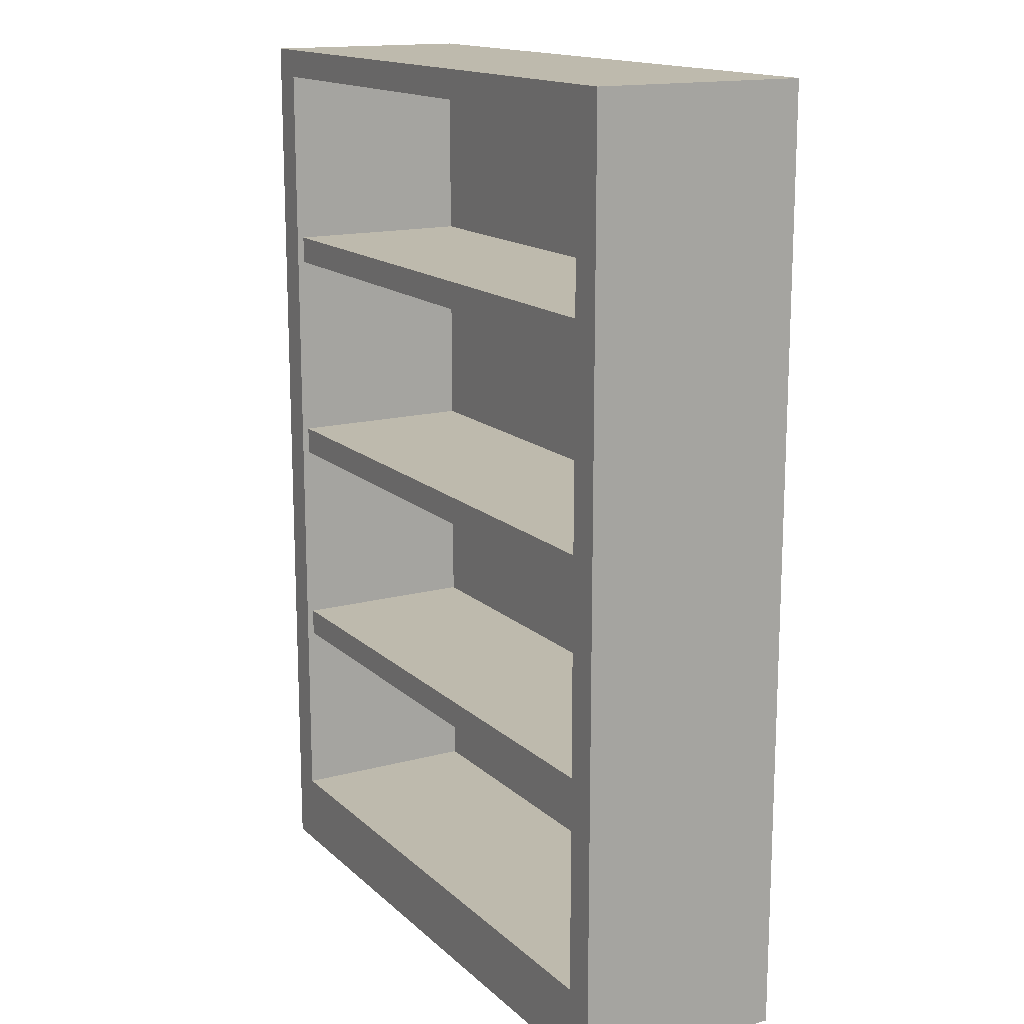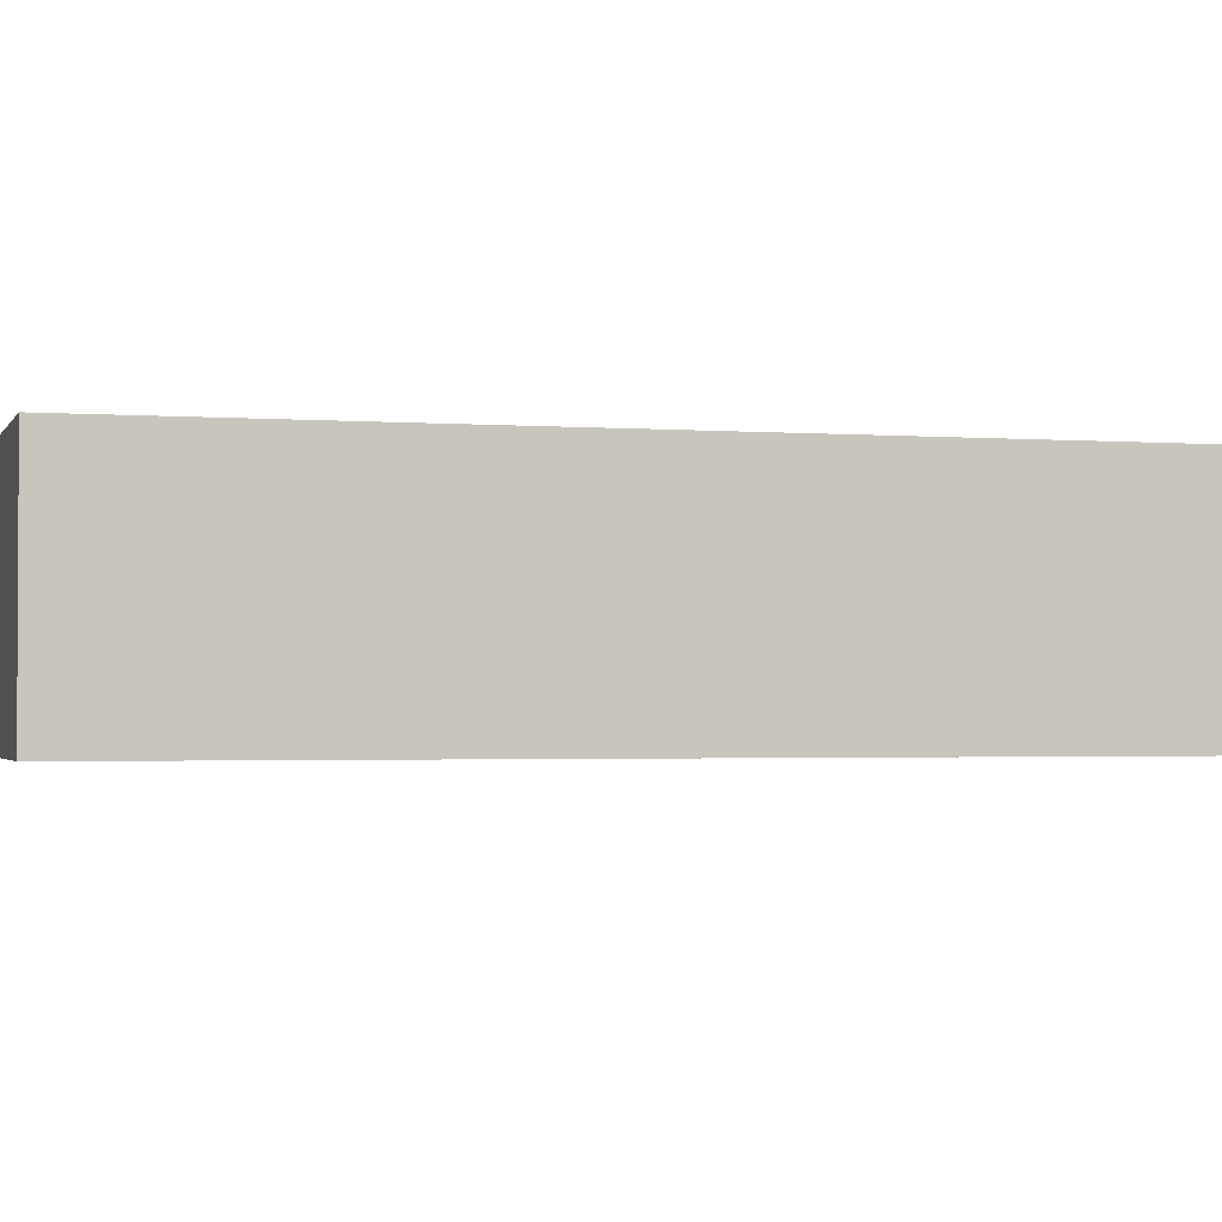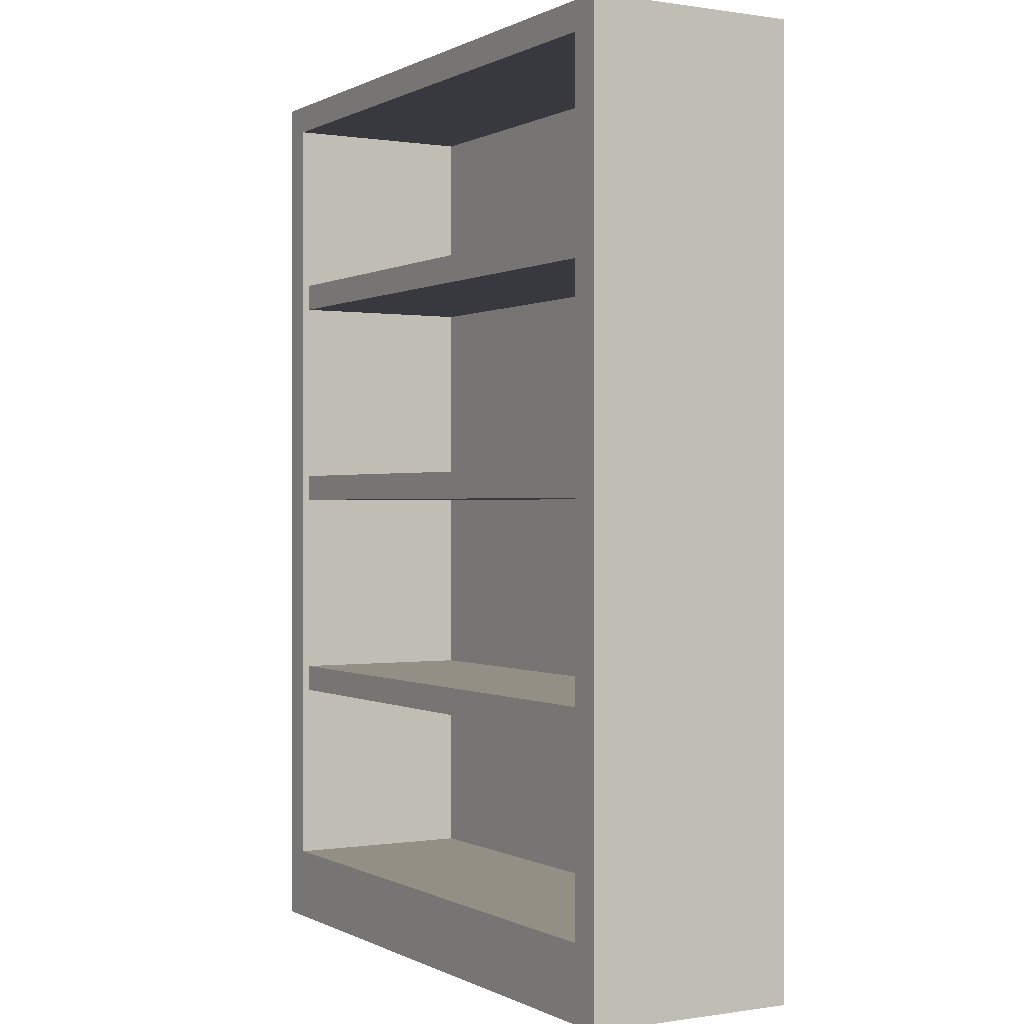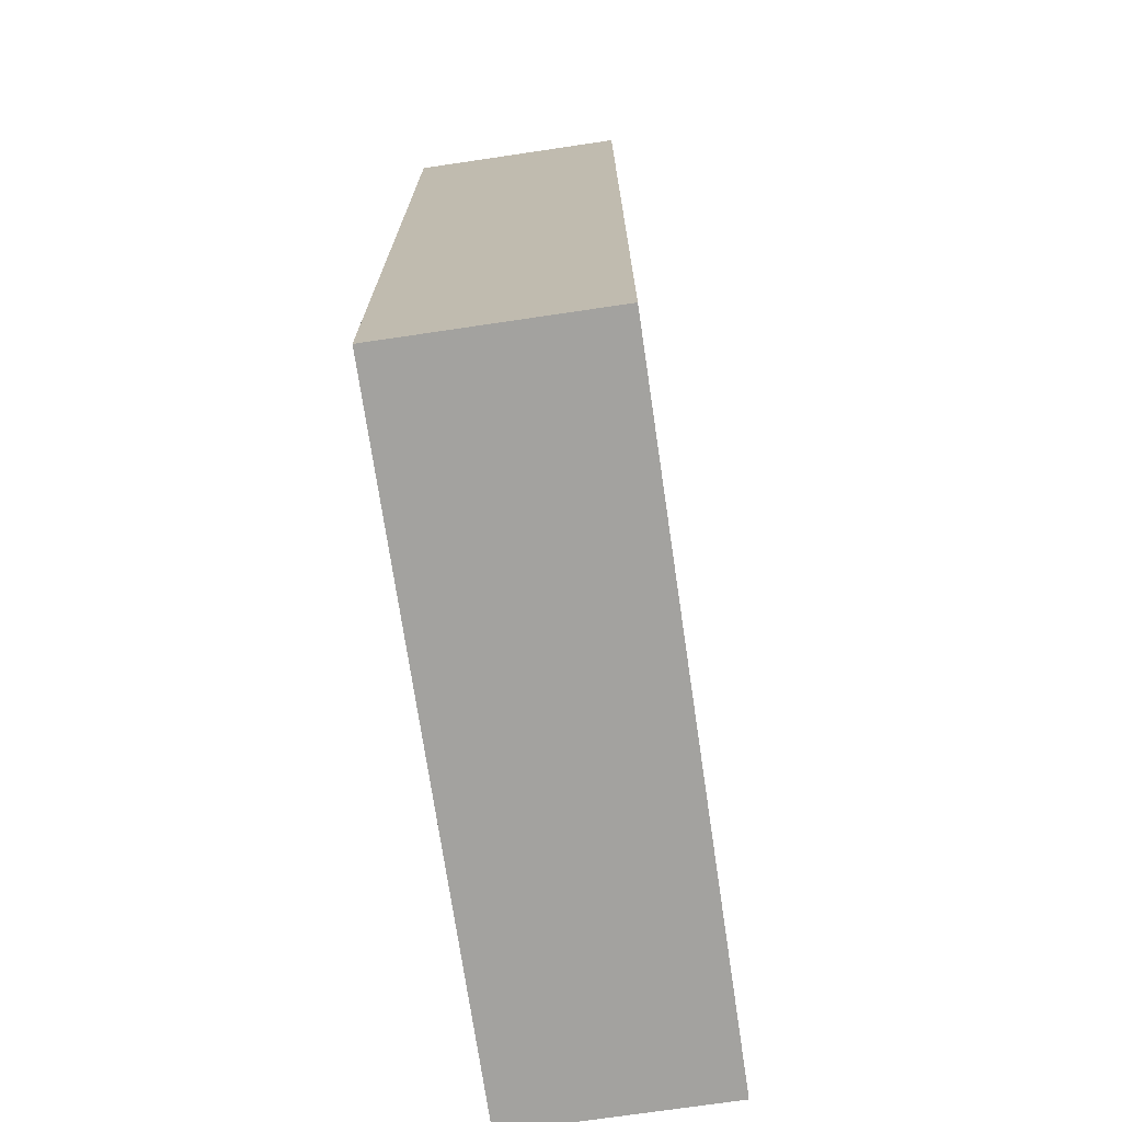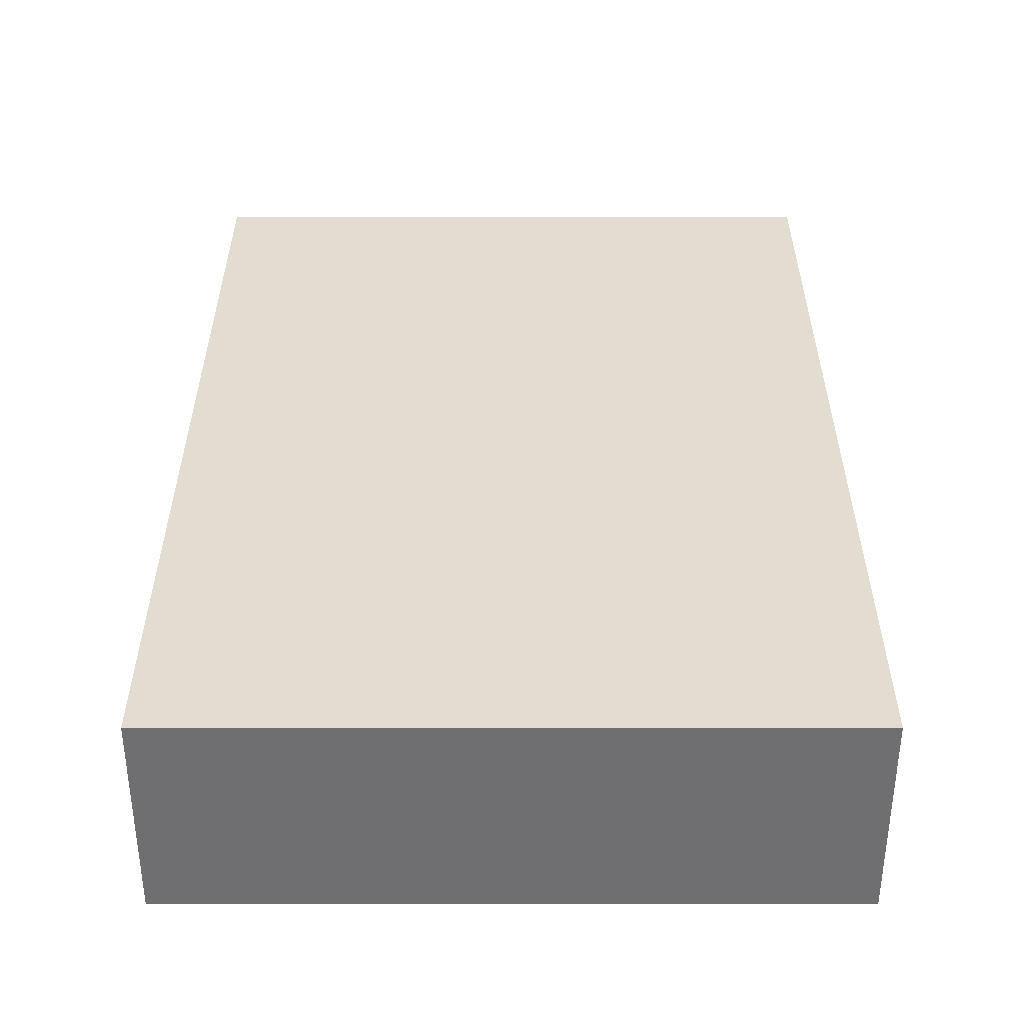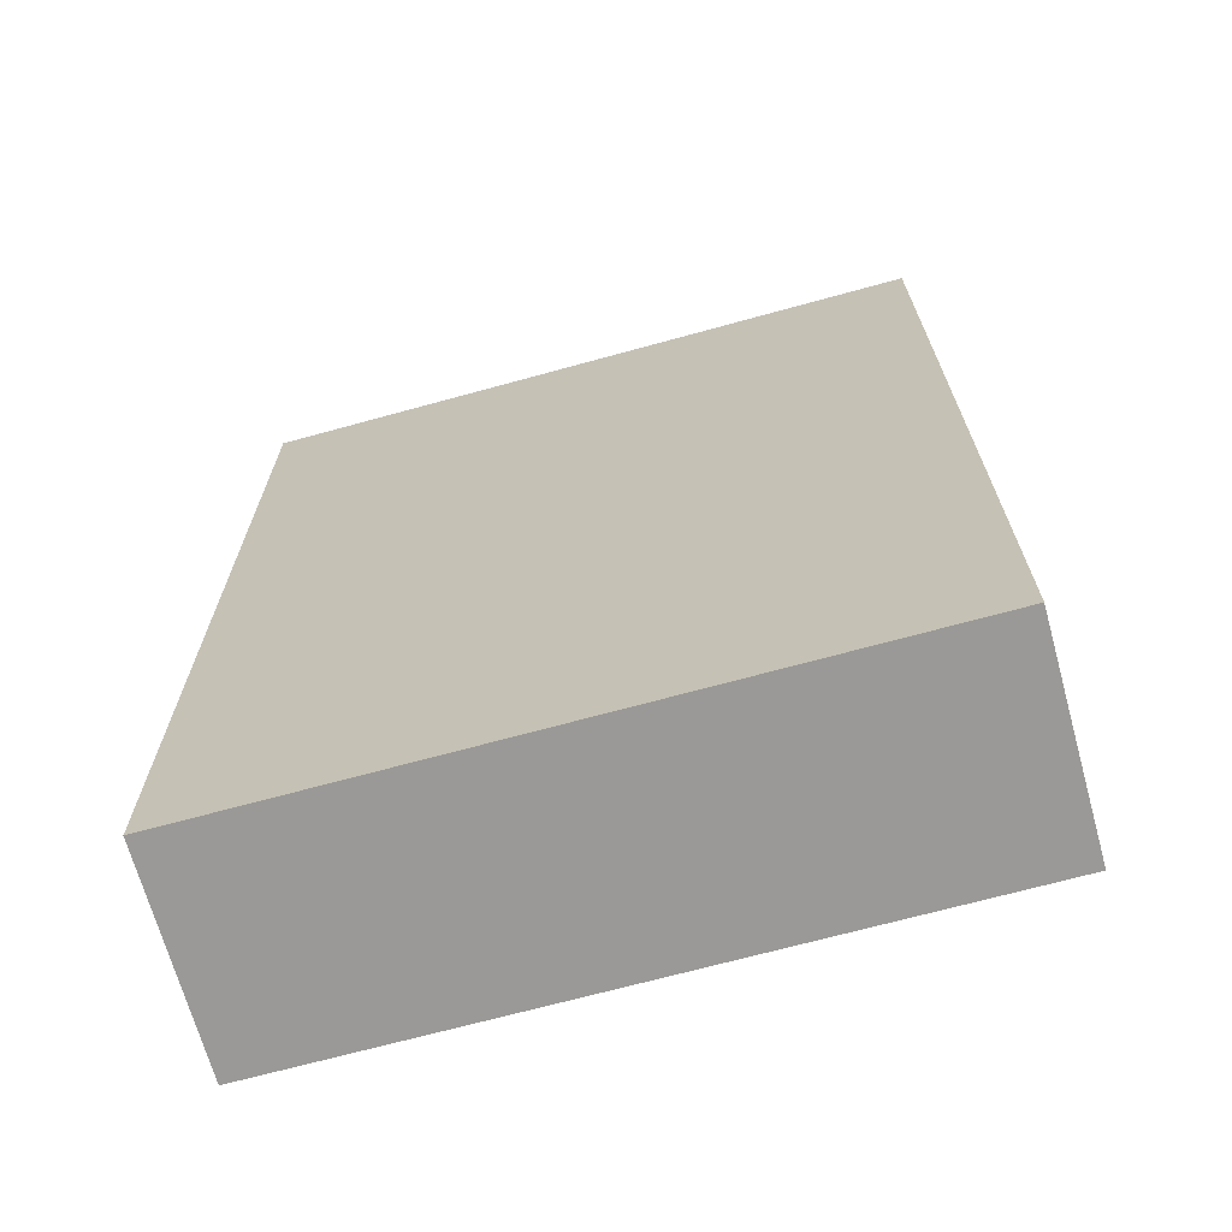
<metadata>
{"format":"obj","ext":"obj","renderer":"f3d","projection":"perspective","resolution":1024,"background":"white","views":[{"elev":15.4,"azim":60.4,"up":"+Y"},{"elev":-1.9,"azim":-105.8,"up":"+Z"},{"elev":0.1,"azim":60.1,"up":"+Y"},{"elev":-72.6,"azim":98.4,"up":"+Y"},{"elev":-54.7,"azim":-180.0,"up":"+Y"},{"elev":-68.9,"azim":-164.6,"up":"+Y"}]}
</metadata>
<code>
v  -11.5 9.5 3.75
v  11.5 9.5 3.75
v  11.5 10.5 3.75
v  -11.5 10.5 3.75
v  11.5 10.5 -3.17
v  -11.5 10.5 -3.17
v  -11.5 9.5 -3.17
v  11.5 9.5 -3.17
v  12.1 34 4
v  12.1 -0 4
v  12.1 0 -3.702
v  12.1 34 -3.702
v  10.9 2.716 -3.702
v  10.9 2.716 4
v  10.9 32.95 4
v  10.9 32.95 -3.702
v  -12.1 34 -3.702
v  -12.1 34 4
v  -12.1 -0 4
v  -12.1 0 -3.702
v  -10.9 32.95 4
v  -10.9 2.716 4
v  -10.9 2.716 -3.702
v  -10.9 32.95 -3.702
v  -11.86 0.35 -3.064
v  11.86 0.35 -3.064
v  11.86 33.65 -3.064
v  -11.86 33.65 -3.064
v  -11.5 17.5 3.75
v  11.5 17.5 3.75
v  11.5 18.5 3.75
v  -11.5 18.5 3.75
v  11.5 18.5 -3.17
v  -11.5 18.5 -3.17
v  -11.5 17.5 -3.17
v  11.5 17.5 -3.17
v  -11.5 25.5 3.75
v  11.5 25.5 3.75
v  11.5 26.5 3.75
v  -11.5 26.5 3.75
v  11.5 26.5 -3.17
v  -11.5 26.5 -3.17
v  -11.5 25.5 -3.17
v  11.5 25.5 -3.17
g polySurface1500
f 1 2 3 4
f 4 3 5 6
f 7 8 2 1
f 9 10 11 12
f 13 14 15 16
f 17 18 9 12
f 19 20 11 10
f 20 19 18 17
f 18 21 9
f 21 15 9
f 18 19 21
f 21 19 22
f 9 15 10
f 15 14 10
f 19 10 22
f 14 22 10
f 22 23 24 21
f 16 15 21 24
f 14 13 23 22
f 24 16 13 23
f 20 17 23
f 23 17 24
f 17 12 24
f 24 12 16
f 12 11 16
f 16 11 13
f 20 23 11
f 23 13 11
f 25 26 27 28
f 29 30 31 32
f 32 31 33 34
f 35 36 30 29
f 37 38 39 40
f 40 39 41 42
f 43 44 38 37

</code>
